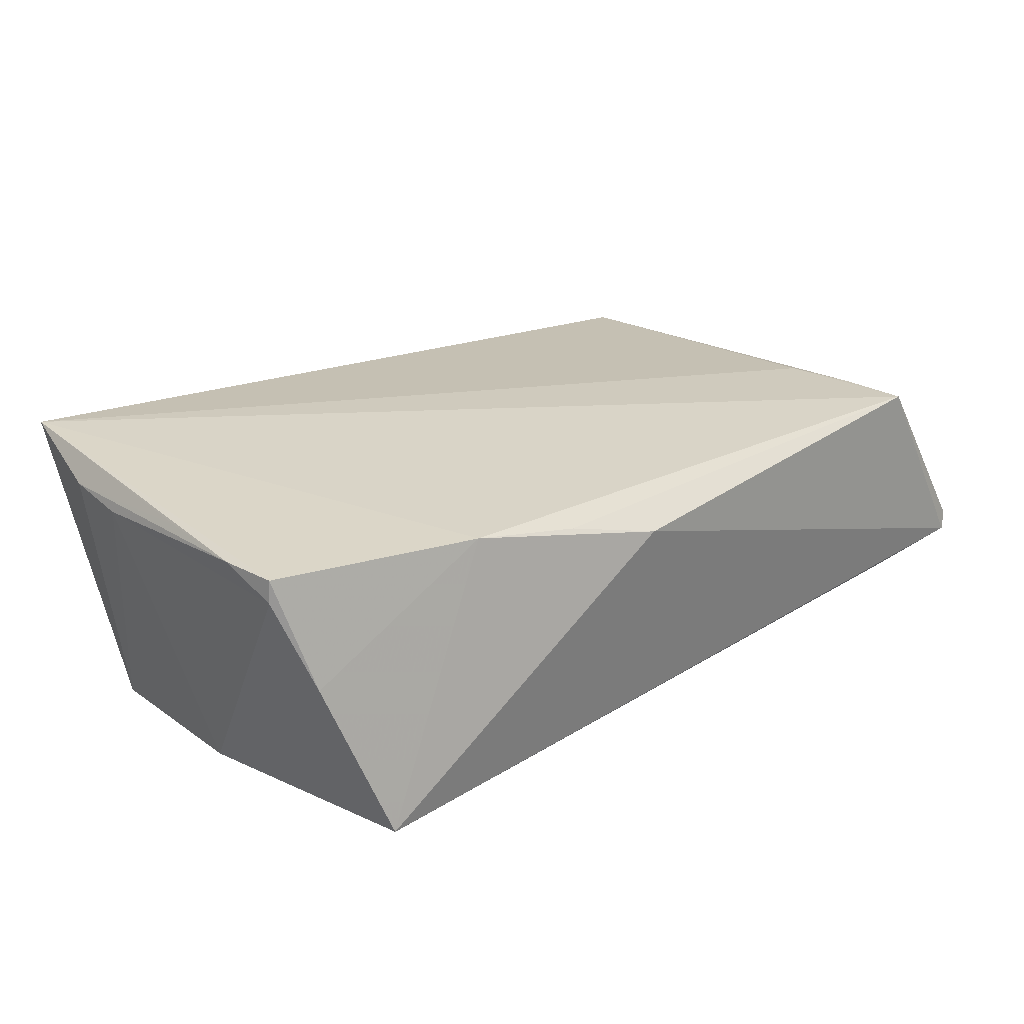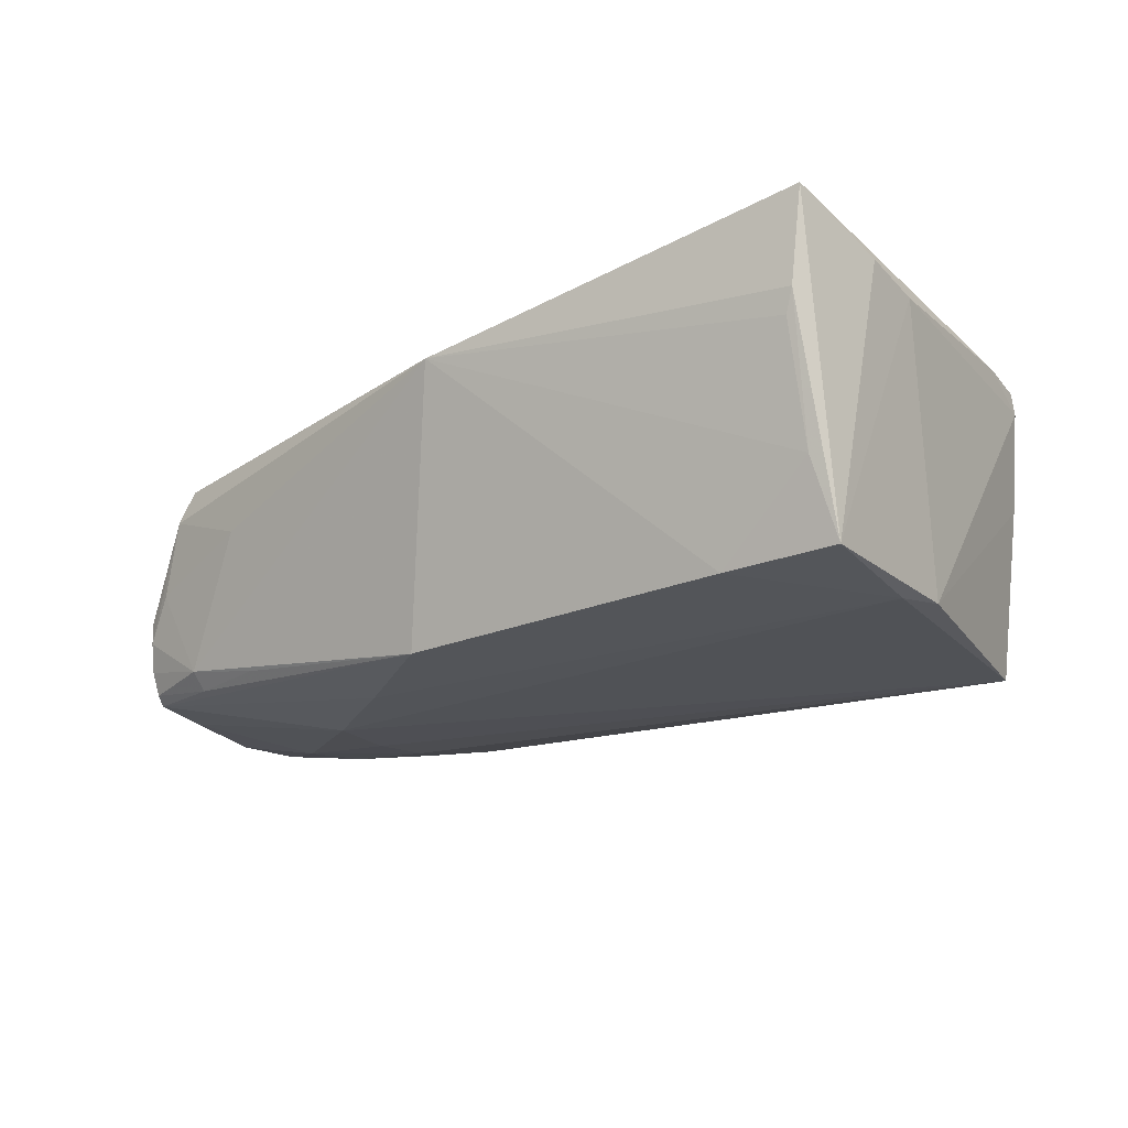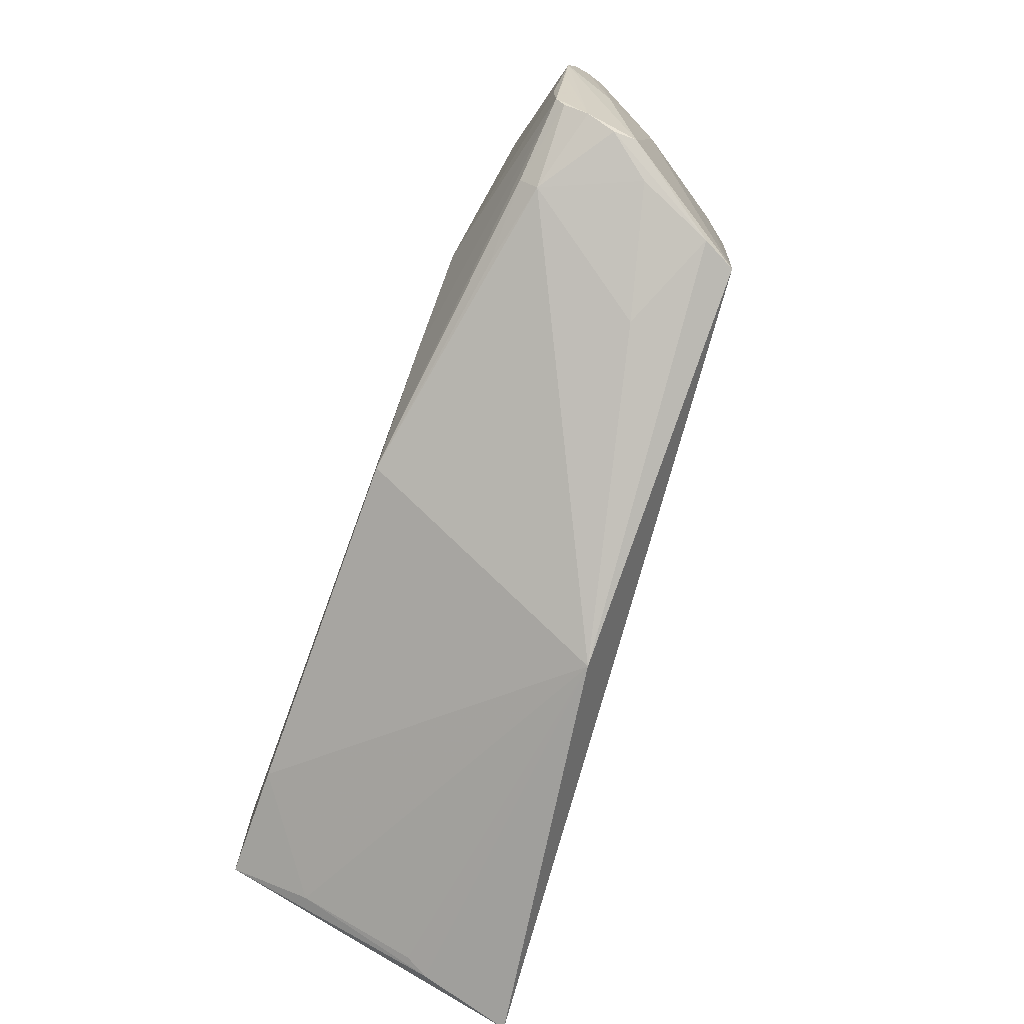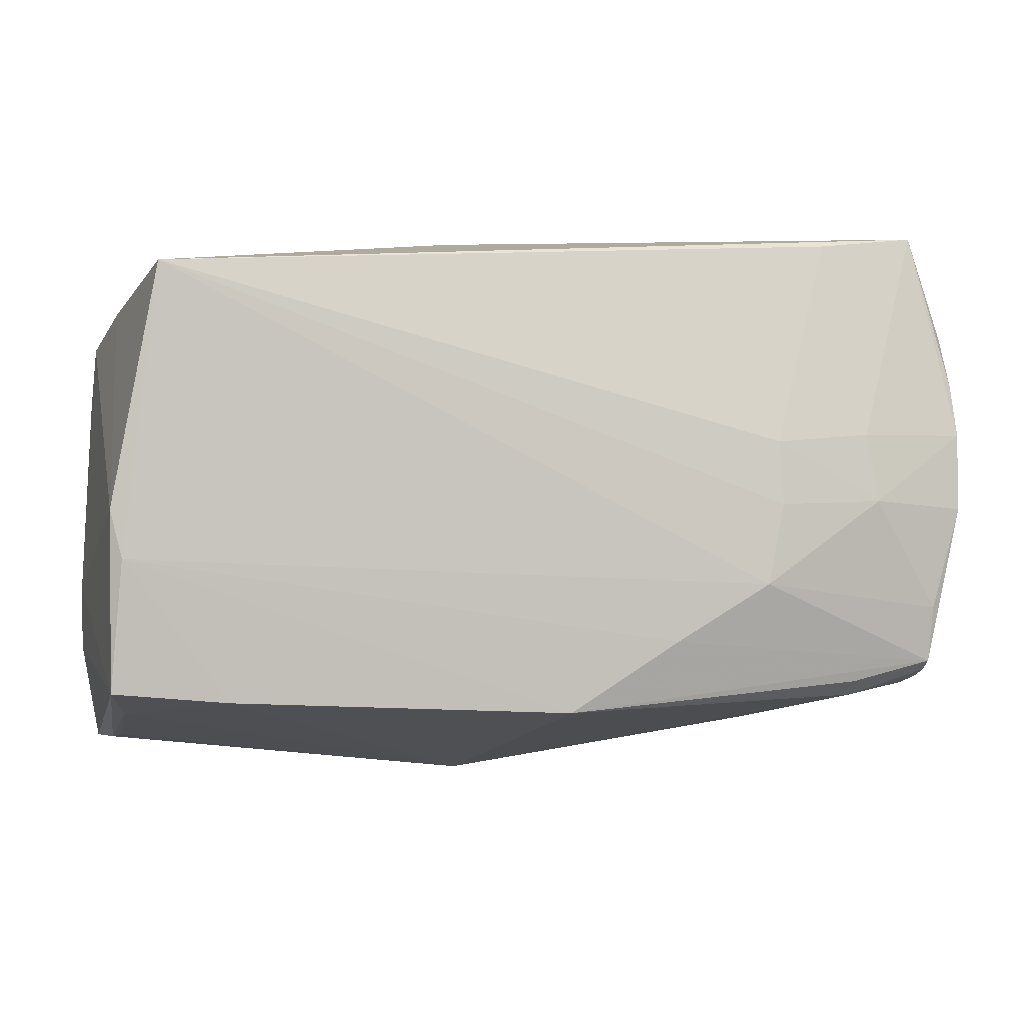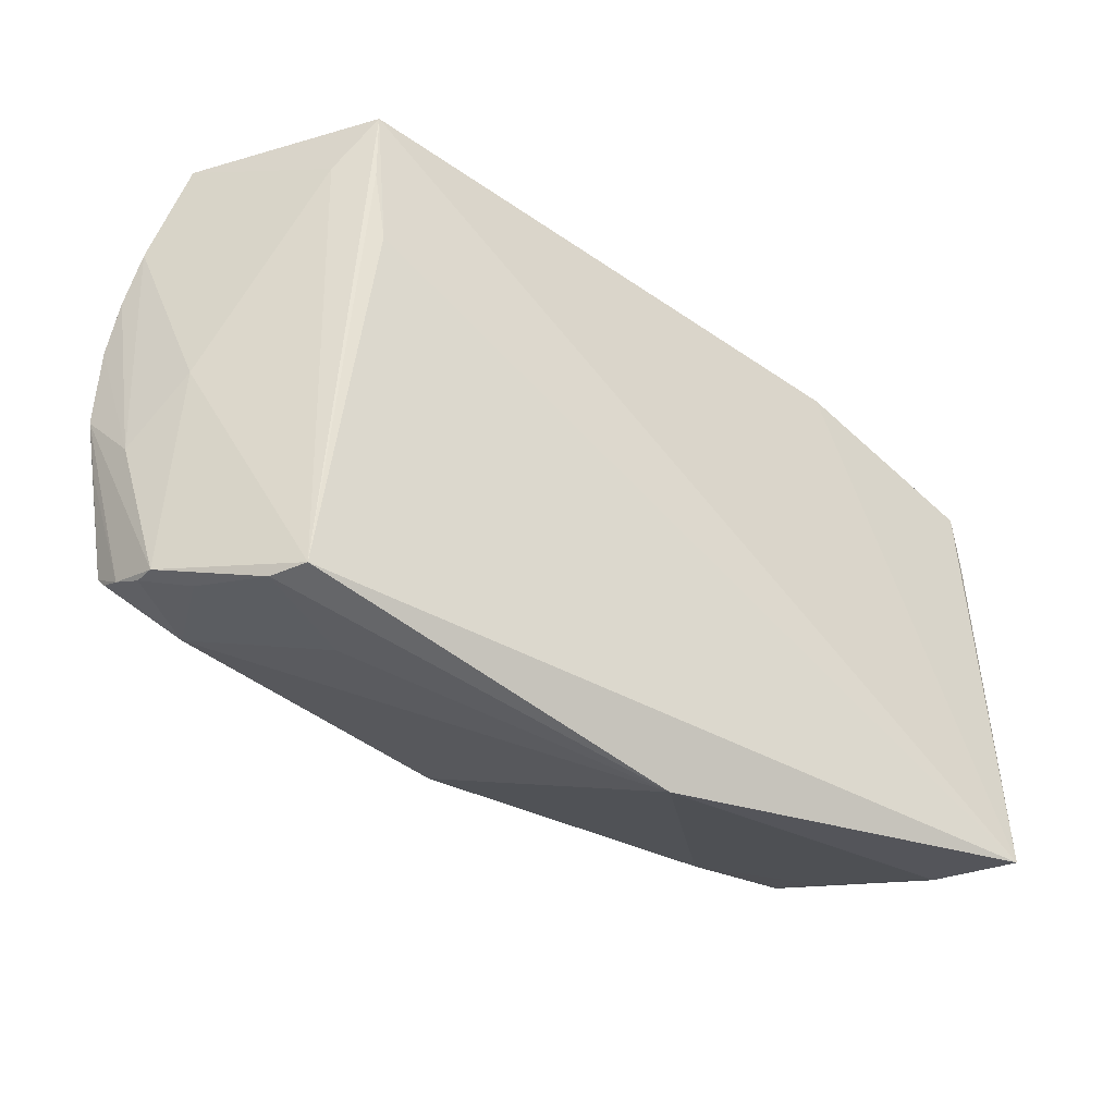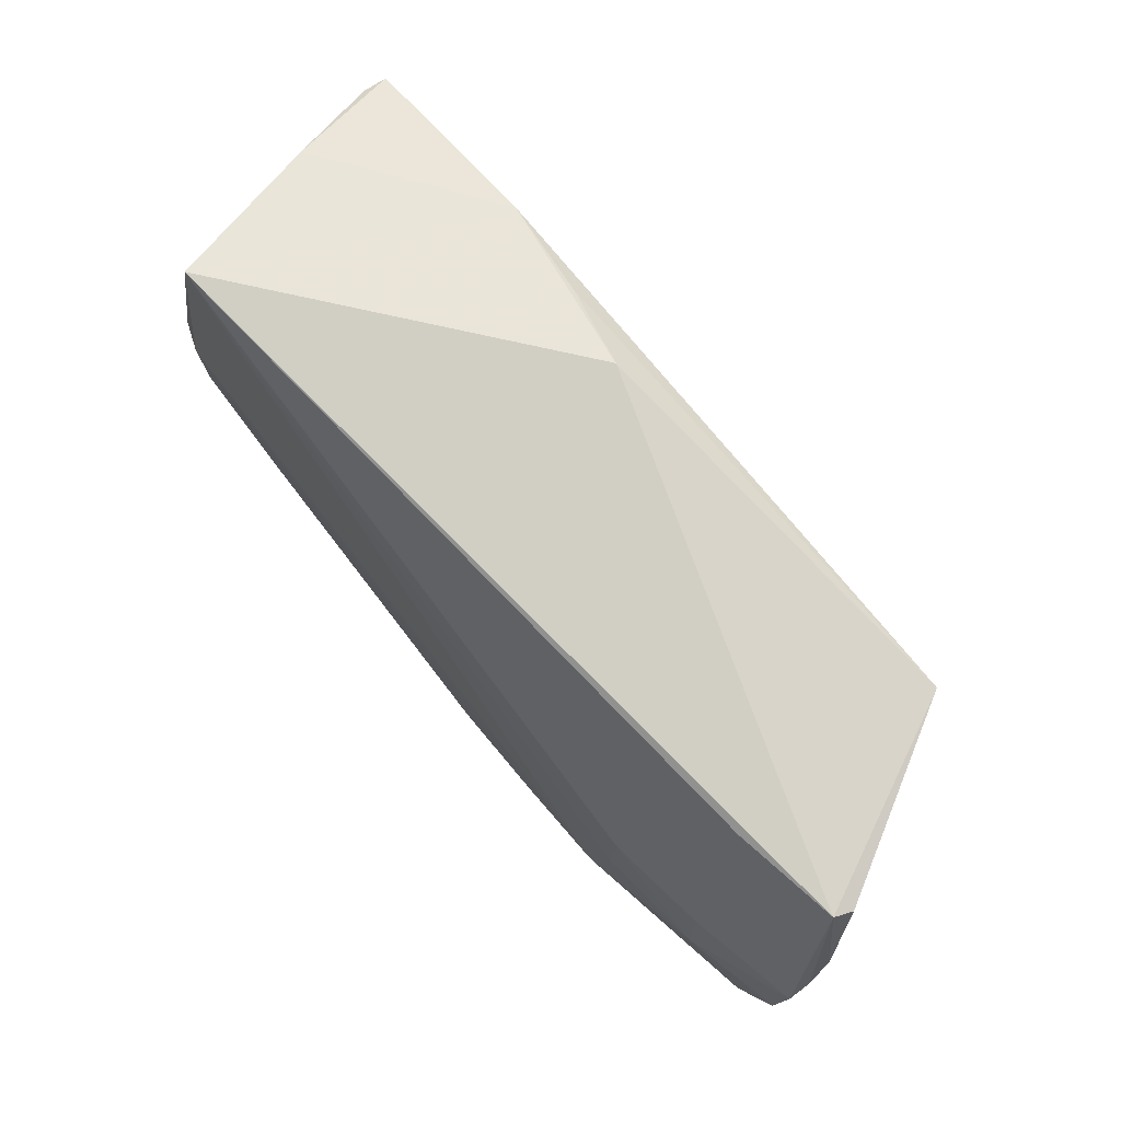
<metadata>
{"format":"obj","ext":"obj","renderer":"f3d","projection":"perspective","resolution":1024,"background":"white","views":[{"elev":26.2,"azim":139.8,"up":"+Z"},{"elev":-24.1,"azim":36.7,"up":"+Z"},{"elev":-77.0,"azim":-110.0,"up":"+Y"},{"elev":3.5,"azim":171.7,"up":"+Y"},{"elev":-36.4,"azim":-38.0,"up":"+Y"},{"elev":78.0,"azim":-127.9,"up":"+Y"}]}
</metadata>
<code>
v -0.05648 -0.00735 -0.01299
v -0.04128 0.03191 -0.007831
v 0.04676 -0.02997 0.004517
v -0.05761 0.01427 -0.009677
v -0.0464 0.0001962 -0.0158
v -0.05773 -0.001096 -0.01295
v 0.003408 -0.03651 0.01109
v -0.05288 2.393e-05 -4.8e-05
v -0.03359 0.007619 -0.01634
v -0.05401 0.03253 -0.003643
v 0.04546 -0.005643 -0.01864
v -0.05271 -0.02395 -0.00358
v 0.05063 0.0118 0.01546
v -0.0527 -0.02382 -0.006245
v -0.03183 -0.009683 -0.01844
v -0.04512 0.02542 0.01279
v 0.04985 0.0189 0.01278
v -0.04395 -0.0224 -0.01426
v -0.03424 -0.02414 -0.01434
v 0.03324 -0.02277 -0.01855
v -0.05382 -0.02011 -0.01349
v -0.03387 -0.02925 0.002533
v -0.05428 -0.01336 -0.01386
v 0.04802 -0.03068 0.007189
v -0.0579 0.00811 -0.01177
v -0.05323 0.03305 -0.005692
v -0.007446 -0.02488 -0.01864
v -0.04514 0.008344 -0.01462
v -0.04167 0.02334 0.01674
v -0.05691 0.02029 -0.007276
v -0.05578 -0.007505 -0.007124
v 0.05071 0.0007486 0.0159
v -0.05353 -0.02248 -0.009608
v -0.04314 -0.02729 0.01132
v 0.05044 -0.0322 0.01807
v -0.02051 -0.01651 -0.01864
v -0.04001 0.01499 0.01651
v 0.04583 -0.0252 -0.009244
v 0.05205 -0.01192 0.01335
v 0.041 0.02904 -0.0165
v -0.04201 0.03191 0.01712
v 0.0469 -0.02146 -0.0184
v 0.004157 0.03305 0.01244
v 0.0141 0.02948 0.01467
v 0.04681 7.453e-05 -0.01772
v -0.04514 -0.02769 0.007385
v 0.04962 0.01879 0.01563
v -0.04883 -0.02564 -0.00126
v 0.04667 0.02316 0.002221
v -0.05351 -0.0213 -0.01243
v 0.02598 0.02648 0.01609
v -0.04397 -0.02436 -0.01223
v -0.03388 -5.3e-07 -0.01738
v 0.05214 -0.01982 0.0143
f 51 40 43
f 41 35 51
f 51 35 47
f 47 35 13
f 26 41 43
f 26 10 41
f 43 40 26
f 40 2 26
f 40 51 49
f 49 51 47
f 43 41 44
f 44 51 43
f 41 51 44
f 24 35 7
f 32 35 54
f 54 13 32
f 32 13 35
f 39 13 54
f 41 10 16
f 7 46 22
f 22 52 7
f 27 20 7
f 7 52 27
f 40 53 9
f 9 2 40
f 40 49 45
f 8 16 30
f 30 16 10
f 4 31 30
f 30 31 8
f 30 26 4
f 10 26 30
f 48 22 46
f 52 22 48
f 5 9 53
f 34 46 7
f 7 35 34
f 34 16 8
f 41 16 34
f 34 29 41
f 28 26 2
f 2 9 28
f 9 5 28
f 40 45 11
f 20 27 11
f 47 13 17
f 17 49 47
f 17 45 49
f 13 39 17
f 39 45 17
f 42 39 54
f 42 45 39
f 54 35 42
f 42 11 45
f 20 11 42
f 35 24 42
f 7 20 38
f 20 42 38
f 38 42 24
f 6 5 23
f 23 21 6
f 31 6 12
f 46 34 12
f 8 31 12
f 12 34 8
f 18 21 27
f 15 5 53
f 23 5 15
f 15 21 23
f 15 53 40
f 40 11 15
f 37 34 35
f 29 34 37
f 37 35 41
f 41 29 37
f 3 24 7
f 7 38 3
f 3 38 24
f 25 28 5
f 5 6 25
f 4 26 25
f 26 28 25
f 25 31 4
f 25 6 31
f 14 48 46
f 46 12 14
f 52 48 14
f 1 6 21
f 19 27 52
f 52 18 19
f 19 18 27
f 27 21 36
f 21 15 36
f 36 11 27
f 36 15 11
f 52 14 33
f 33 14 12
f 33 1 21
f 33 12 6
f 6 1 33
f 52 33 50
f 50 33 21
f 50 18 52
f 21 18 50

</code>
